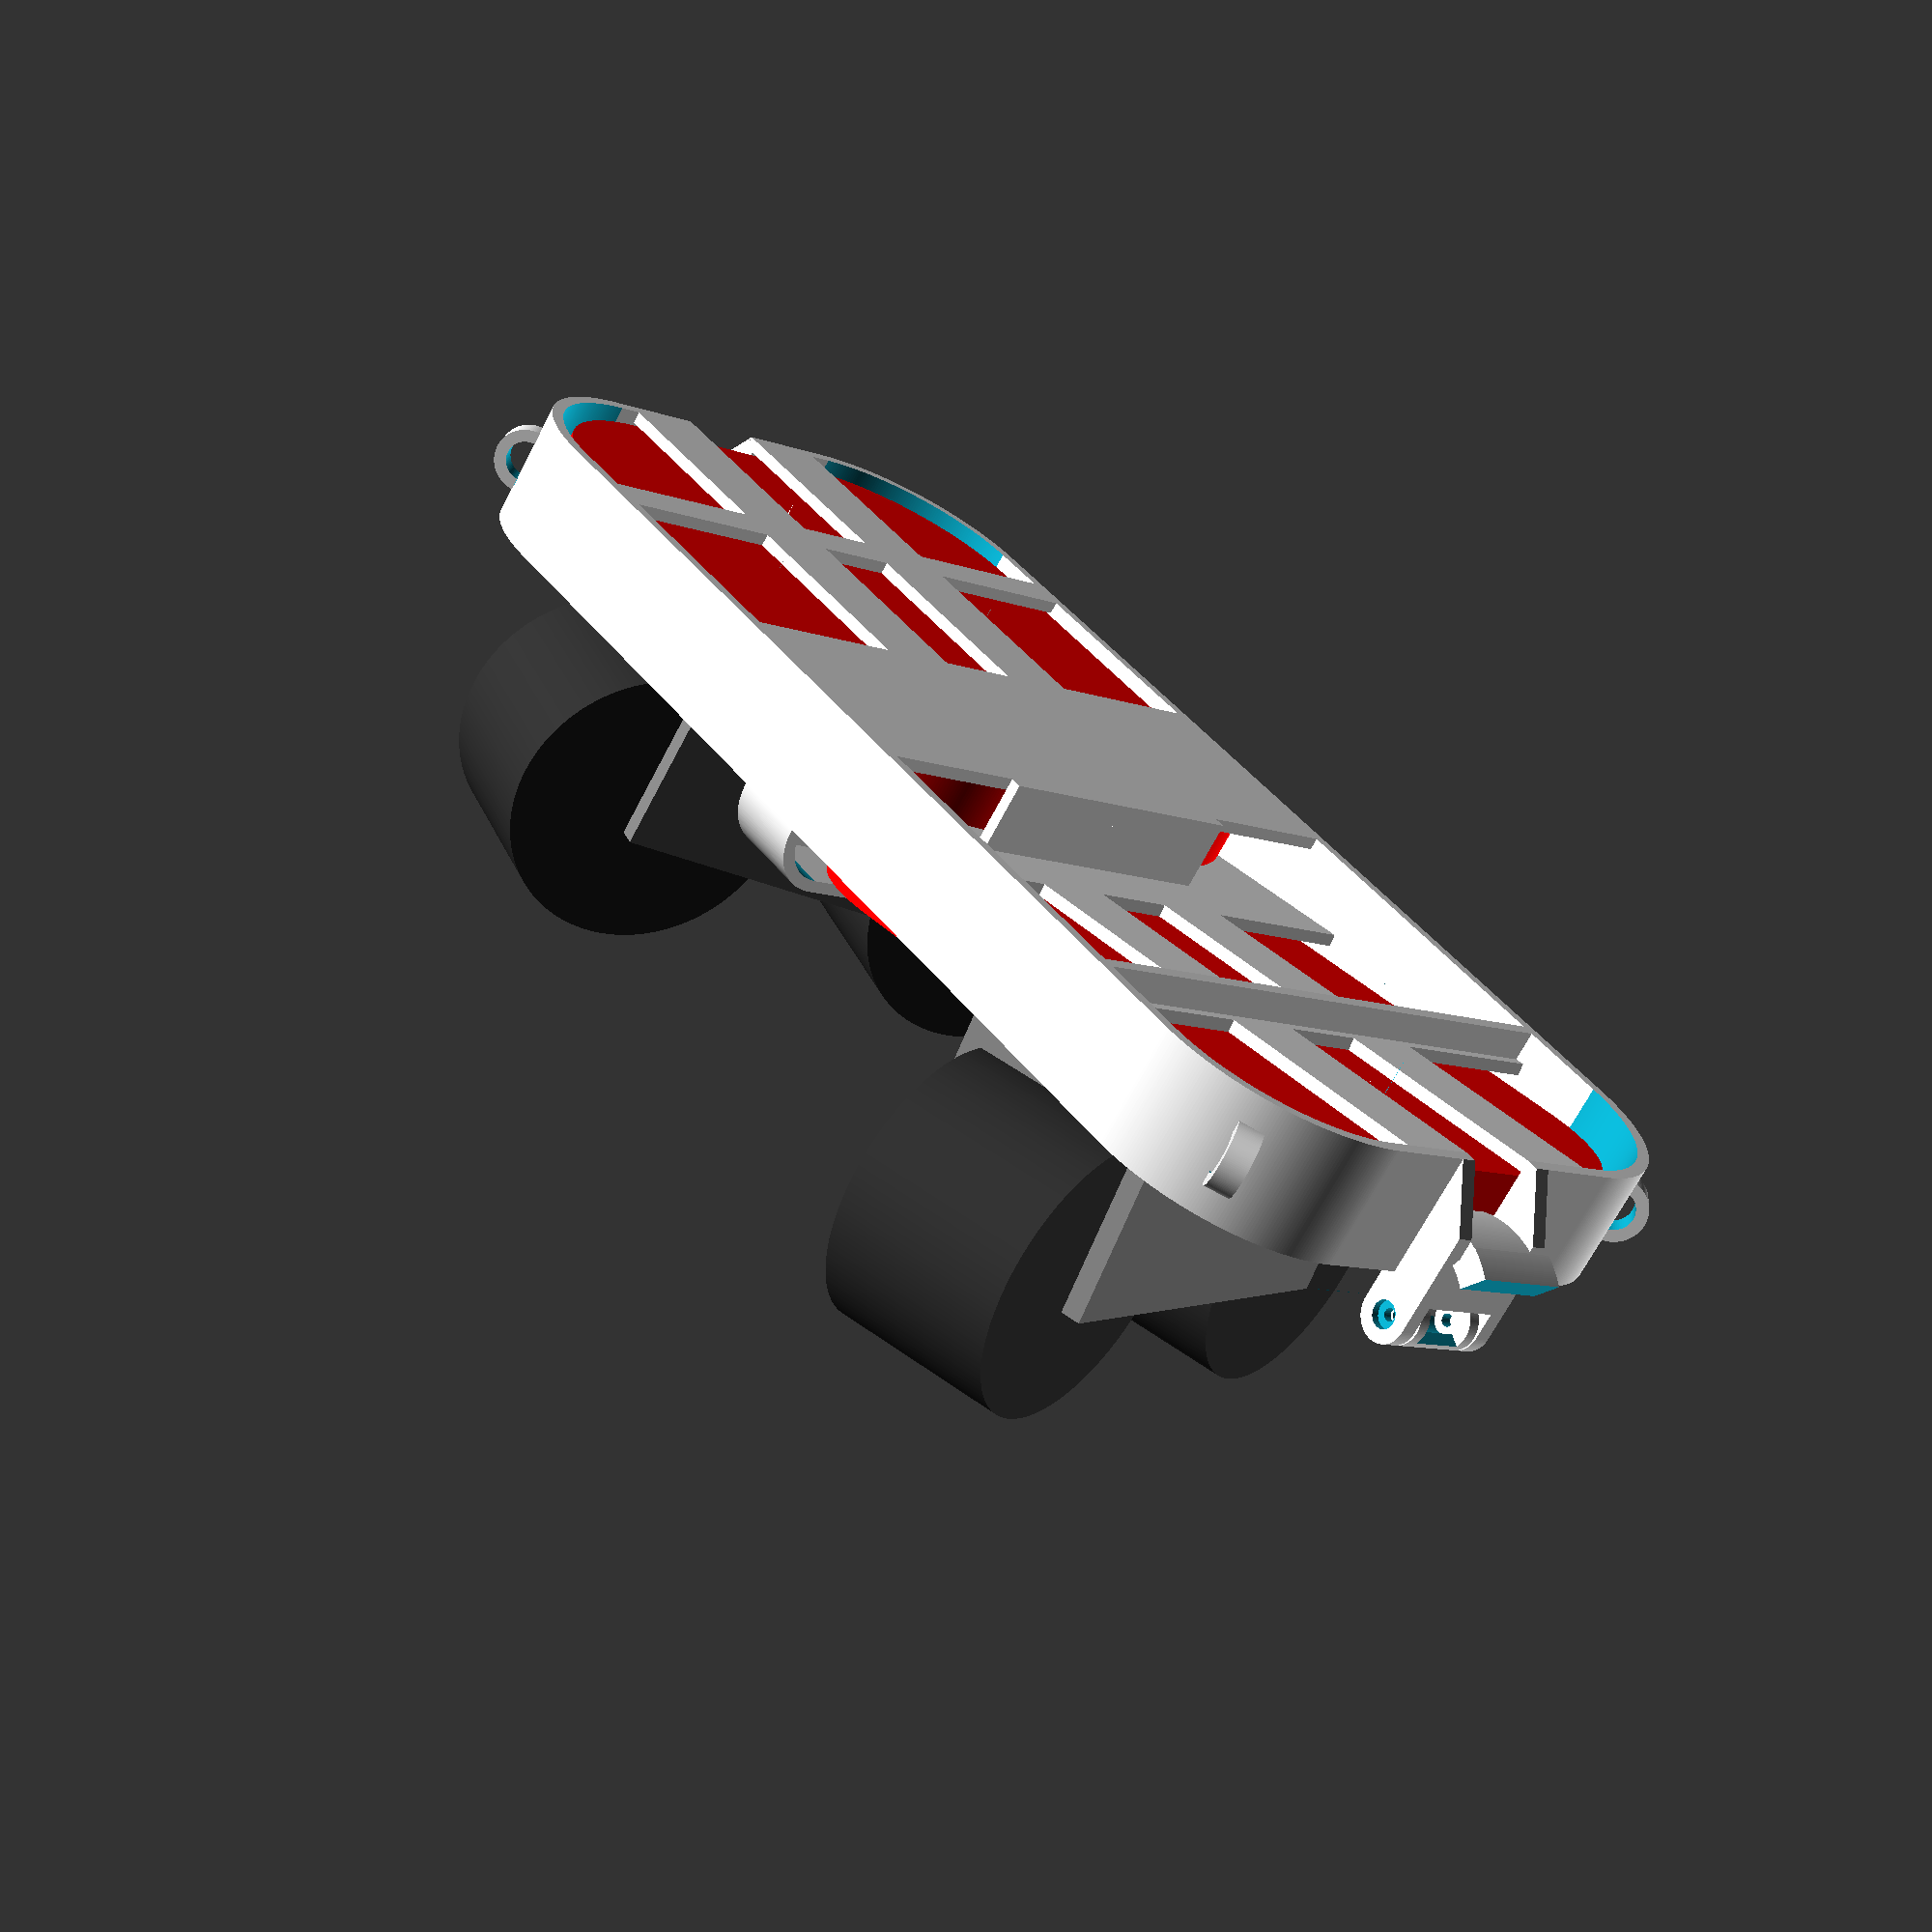
<openscad>
$fa = 1;
$fs = 0.4;

skate_width = 143; // measured
skate_length = 172; // measured
gap_around_skate = 2;
wall_width = 3;
wall_height = 30;
latch_length = 30;
latch_width = 20;
deck_thickness = 12; // measured
clip_thickness = 3;
clip_wall_width = 3;
spring_axle_length = 14; // measured
spring_axle_diameter = 7; // measured
spring_arm_length = 21; // measured from axle center
bolt_diameter = 3;
corner_radius = 40;
skate_overlap = 25;
spring_wire_width = 1.3;
cliphouse_wall_width = 3;
cliphouse_side_wall_width = 5;
clip_width = spring_axle_length + 2 * clip_wall_width;
epsilon = 0.01;
gap = 0.8; // tried 0.5 but it was slightly too low

module slice(h, r, a,start=0){
    difference(){
        cylinder(h=h, r=r);
        rotate([0,0,a])
        translate([-r,0,-epsilon]) cube([r*2,r,h+epsilon*2]);
        rotate([0,0,start])
        translate([-r,-r,-epsilon*2]) cube([r*2,r,h+epsilon*4]);
    }
}

module arc(h, r, a, w, start=0){
    difference() {
        slice(h=h, r=r, a=a, start=start);
        translate([0,0,-epsilon]) cylinder(h=h+2*epsilon, r=r-w);
    }
}

module prism(l, w, h){
    polyhedron(
        points=[[0,0,0], [l,0,0], [l,w,0], [0,w,0], [0,w,h], [l,w,h]],
        faces=[[0,1,2,3],[5,4,3,2],[0,4,5,1],[0,3,4],[5,2,1]]);
}

module ring(h, rinner, router) {
    difference() {
        union() {
            cylinder(h=h,r=router);
        }
        translate([0,0,-epsilon])
        cylinder(h=h+epsilon*2,r=rinner);
    }
}

module spring() {
    // axle
    translate([0,0,spring_arm_length])
    rotate([0,90,0])
    cylinder(h=spring_axle_length,r=spring_axle_diameter / 2);
    // arms
    translate([spring_wire_width/2,-spring_axle_diameter / 2 + spring_wire_width/2,0])
    cylinder(h=spring_arm_length,r=spring_wire_width/2);
    translate([spring_axle_length - spring_wire_width/2,spring_axle_diameter / 2 - spring_wire_width/2,0])
    cylinder(h=spring_arm_length,r=spring_wire_width/2);
    // hands
    translate([0,-spring_axle_diameter / 2 + spring_wire_width / 2, spring_wire_width/2])
    rotate([0,90,0])
    cylinder(h=spring_axle_length*0.75,r=spring_wire_width/2);
    translate([0.25 * spring_axle_length,spring_axle_diameter / 2 - spring_wire_width / 2, spring_wire_width/2])
    rotate([0,90,0])
    cylinder(h=spring_axle_length*0.75,r=spring_wire_width/2);
}

module corner() {
    arc(h=wall_height, w=wall_width, r=corner_radius, a=90);

    translate([corner_radius*0.7,corner_radius*0.7,15])
    rotate([0,90,315])
    arc(h=wall_width*2, w=wall_width, r=8, a=180);
}

module bridge() {
    bridge_radius = 15;
    bridge_size = 20;
    bridge_offset = skate_length - skate_overlap - wall_width;

    // side
    translate([
        skate_width / 2 + gap_around_skate - bridge_radius + wall_width,
        bridge_offset + bridge_size,
        wall_height])
        rotate([90, 0, 0])
            arc(h = bridge_size, w = wall_width, r = bridge_radius, a = 90);
    
    // roof
    translate([0, bridge_offset, wall_height + bridge_radius - wall_width])
        cube([skate_width / 2 + gap_around_skate - bridge_radius + wall_width, bridge_size, wall_width]);

    // back plate
    translate([0, bridge_offset, wall_height - wall_width])
        cube([skate_width / 2 + gap_around_skate + wall_width - bridge_radius + epsilon,
              wall_width,
              bridge_radius]);

    translate([-epsilon,bridge_offset,wall_height-wall_width])
        cube([skate_width / 2 + gap_around_skate + epsilon*2, wall_width, wall_width+epsilon]);

    translate([skate_width / 2 + gap_around_skate - bridge_radius + wall_width,
               bridge_offset + wall_width,
               wall_height])
        rotate([90, 0, 0])
            slice(h = wall_width, r = bridge_radius, a = 90);

}

module side_wall() {
    translate([skate_width / 2 + gap_around_skate,
               corner_radius-epsilon,
               0])
    cube([wall_width,
          skate_length * 2 - skate_overlap - (corner_radius-wall_width) * 2 + 2 * epsilon + 2,
          wall_height]);

    bridge();

    // upper platform:
    translate([-clip_width / 2 - gap,
               epsilon + wall_width + skate_length * 2 - skate_overlap + 2,
               0])
    rotate([7, 0, 180])
    cube([20, 176, wall_width]);

    translate([epsilon, epsilon + wall_width + skate_length * 2 - skate_overlap + 2, 0])
    rotate([7, 0, 180])
    translate([0, 126, 0])
    cube([skate_width / 2 + gap_around_skate + epsilon*2, 50, wall_width]);

    translate([epsilon,
               epsilon + wall_width + skate_length * 2 - skate_overlap + 2,
               0])
    rotate([0, 0, 180])
    rotate([7, 0, 0])
    translate([0, 58, 0])
    cube([skate_width / 2 + gap_around_skate + epsilon * 2,
          10,
          wall_width]);

    // support for upper platform:
    translate([-epsilon, 261, 0])
    cube([skate_width / 2 + gap_around_skate + epsilon * 2,
          wall_width,
          10]);

    // lower platform:
    translate([-epsilon, 55, 0])
        cube([skate_width / 2 + gap_around_skate + epsilon * 2,
              10,
              wall_width]);
    translate([-epsilon, 120, 0])
        cube([skate_width / 2 + gap_around_skate + epsilon * 2,
              skate_length + gap_around_skate * 2 - 120 + wall_width + epsilon,
              wall_width]);
    translate([clip_width/2 + gap, 0, 0])
        cube([20, 130, wall_width]);

    // backstop:
    translate([-epsilon, skate_length + gap_around_skate * 2 + wall_width])
        cube([skate_width / 4,
              wall_width, 20]);
}

module clip() {
    module side() {
        outer=spring_axle_diameter / 2 + clip_thickness;
        difference(){
            union(){
                rotate([0,90,0])
                    cylinder(h=clip_wall_width,r=outer);
                translate([0,
                           -spring_axle_diameter / 2,
                           -spring_arm_length])
                    cube([clip_thickness,
                          spring_axle_diameter + clip_thickness,
                          spring_arm_length]);

            }
            rotate([0,90,0])
                translate([0,0,-epsilon])
                    cylinder(h=clip_wall_width+2*epsilon,r=bolt_diameter/2);
        }
    }

    translate([0,spring_axle_diameter/2,-spring_arm_length])
        cube([clip_width, clip_thickness, spring_arm_length]);
    // side walls
    translate([0,0,0]) side();
    translate([spring_axle_length+cliphouse_wall_width,0,0]) side();

    difference(){
        union() {
            translate([clip_width, 0, 0])
                rotate([-90, 0, 90])
                    arc(h = clip_width,
                        r = spring_arm_length + 4,
                        a = 140,
                        w = 4);
            translate([clip_width, 0, 0])
                rotate([-90, 0, 90])
                    arc(h = clip_wall_width,
                        r = spring_arm_length + 4,
                        a = 140,
                        w = 5);
            translate([clip_wall_width, 0, 0])
                rotate([-90, 0, 90])
                    arc(h = clip_wall_width,
                        r = spring_arm_length + 4,
                        a = 140,
                        w = 5);
        }

        translate([0-epsilon,spring_axle_diameter/2+clip_thickness,-spring_arm_length*2])
            cube([clip_width+2*epsilon, spring_arm_length, spring_arm_length*2+epsilon]);
    }

    rotate([90, 0, 90])
    arc(h = clip_width,
        r = spring_axle_diameter / 2 + clip_thickness,
        a = 130,
        w = wall_width);
    
    translate([clip_width + 3, 0, 0])
        rotate([-90, 0, 90])
            arc(h = clip_width+2*3,
                r = spring_arm_length+6,
                a = 150,
                w = 7,
                start=134);
}

module cliphouse() {
    // back wall
    translate([-cliphouse_wall_width,
               -cliphouse_wall_width - spring_axle_diameter / 2,
               -18])
        cube([clip_width + 2 * cliphouse_wall_width,
              cliphouse_wall_width,
              13 - 2 * gap]);

    module side_wall() {
        difference() {
            union() {
                translate([0, 0, -25])
                cube([cliphouse_side_wall_width - gap,
                      spring_axle_diameter + 2 * cliphouse_wall_width,
                      25]);

                translate([0, cliphouse_wall_width+spring_axle_diameter/2, 0])
                rotate([0, 90, 0])
                cylinder(h = cliphouse_side_wall_width - gap,
                         r = spring_axle_diameter / 2 + cliphouse_wall_width);

                translate([0,0,-25])
                mirror([0,0,1])
                prism(cliphouse_side_wall_width - gap,
                      spring_axle_diameter + wall_width,
                      wall_width + deck_thickness + wall_width +
                       spring_arm_length - 25);
            }

            translate([-epsilon,
                       cliphouse_wall_width + spring_axle_diameter / 2,
                       0])
            rotate([0,90,0])
            cylinder(h = cliphouse_side_wall_width + 2 * epsilon,
                     r = bolt_diameter / 2);
        }
    }

    difference() {
        translate([-cliphouse_side_wall_width,
                   -cliphouse_wall_width - spring_axle_diameter / 2, 0])
        side_wall();

        translate([-cliphouse_side_wall_width - epsilon, 0, 0])
        rotate([0, 90, 0])
        cylinder(h = 2 + epsilon, r=5.5/2 + 0.5);
    }

    difference() {
        translate([clip_width + gap,
                   -cliphouse_wall_width - spring_axle_diameter / 2, 0])
        side_wall();

        translate([clip_width + cliphouse_side_wall_width - 4, 0, 0])
        rotate([0, 90, 0])
        cylinder(h = 4 + epsilon, r=5.5/2 * (2/sqrt(3)) + 0.5, $fn=6);
    }
}

module deck() {
    r=40;
    hull() {
        translate([r,r,0])
        cylinder(h=deck_thickness, r=r);
        translate([skate_width - r,r,0])
        cylinder(h=deck_thickness, r=r);
        translate([r, skate_length - r,0])
        cylinder(h=deck_thickness, r=r);
        translate([skate_width - r, skate_length - r,0])
        cylinder(h=deck_thickness, r=r);
    }
}

module skate(side) {
    color("red") deck();
    translate([skate_width/2,skate_length/2,30])
        rotate([0, 0, side == "left" ? 15 : -15])
            truck();
}

module truck() {
    translate([0,0,10])
    color("grey") cube([111,55,55],center=true);
    
    translate([52,0,30])
    rotate([90,0,0])
    color("#303030") cylinder(r=35,h=45,center=true);

    translate([-52,0,30])
    rotate([90,0,0])
    color("#303030") cylinder(r=35,h=45,center=true);
}

//translate([clip_wall_width,0,2*3+deck_thickness]) color("grey") spring();
//$t = 1;

module fullcorner() {
    translate([corner_radius - skate_width / 2 - gap_around_skate - wall_width,corner_radius,0])
    rotate([0,0,180])
    corner();
    translate([-skate_width / 2 - gap_around_skate + corner_radius - wall_width, 0, 0])
    cube([skate_width / 2 + gap_around_skate - corner_radius - clip_width / 2 + wall_width - gap,
          wall_width, wall_height]);
}

module one_end() {
    fullcorner();
    mirror([1,0,0]) fullcorner();

    phase = anim_phase();
    tflow = ($t * 8) - phase;

    aflow = (phase == 1 ? 1-tflow :
             phase == 2 ? 0 :
             phase == 3 ? tflow :
             phase == 6 ? 1-tflow :
             phase == 7 ? tflow :
             1);

    if (object == "all")
        translate([-clip_width / 2,
               -spring_axle_diameter/2,
               spring_arm_length+deck_thickness+2*3])
            rotate([23*aflow,0,0])
                clip();

    translate([-clip_width / 2,
           -spring_axle_diameter/2,
           wall_width + deck_thickness + wall_width + spring_arm_length])
    cliphouse();
}

/* animation:

0 paused while skates stored, clip locked.
1 move clip open
2 move skate out halfway
3 move clip closed + move skate out rest
4 pause
5 move skate back halfway
6 move clip open + move skate back rest
7 move clip closed

*/

function anim_phase() = floor($t * 8);

module skates() {
    phase = anim_phase();
    tflow = ($t * 8) - phase;

    move_out = 60;
    move_out_z_l = 15;
    move_out_z_r = 8;

    if (phase == 2) {
        translate([skate_width/2,3 + skate_length+2,3])
        rotate([14*tflow,0,180])
        skate("left");
        translate([
            -skate_width/2,
            3 + skate_length - skate_overlap,
            3 + deck_thickness + 12])
        rotate([-7 + 14 * tflow,0,0]) skate("right");
    } else if (phase == 3) {
        translate([skate_width/2, 3 + skate_length+2 - tflow * move_out, 3 + tflow*move_out_z_l])
        rotate([14*1,0,180])
        skate("left");
        translate([
            -skate_width/2,
            3 + skate_length - skate_overlap + tflow * move_out,
            3 + deck_thickness + 12 + tflow * move_out_z_r])
        rotate([-7 + 14 * 1,0,0]) skate("right");
    } else if (phase == 4) {
        translate([skate_width/2, 3 + skate_length+2 - move_out, 3 + move_out_z_l])
        rotate([14*1,0,180])
        skate("left");
        translate([
            -skate_width/2,
            3 + skate_length - skate_overlap + move_out,
            3 + deck_thickness + 12 + move_out_z_r])
        rotate([-7 + 14 * 1,0,0]) skate("right");
    } else if (phase == 5) {
        translate([skate_width / 2,
                   3 + skate_length + 2 - (1 - tflow) * move_out,
                   3 + (1 - tflow)*move_out_z_l])
        rotate([14*1, 0, 180])
        skate("left");
        translate([
            -skate_width/2,
            3 + skate_length - skate_overlap + (1 - tflow) * move_out,
            3 + deck_thickness + 12 + (1 - tflow) * move_out_z_r])
        rotate([-7 + 14 * 1,0,0]) skate("right");
    } else if (phase == 6) {
        translate([skate_width / 2, 3 + skate_length+2,3])
        rotate([14*(1 - tflow), 0, 180])
        skate("left");
        translate([
            -skate_width/2,
            3 + skate_length - skate_overlap,
            3 + deck_thickness + 12])
            rotate([-7 + 14 * (1 - tflow),0,0]) skate("right");
    } else {
        translate([skate_width/2,3 + skate_length+2,3])
        rotate([0,0,180])
        skate("left");
        translate([
            -skate_width / 2,
            3 + skate_length - skate_overlap,
            3 + deck_thickness + 12])
            rotate([-7,0,0]) skate("right");
    }
}

module device() {
    side_wall();
    mirror([1, 0, 0]) side_wall();

    one_end();
    translate([0, 2 * skate_length - skate_overlap + 8,0])
        mirror([0, 1, 0])
            one_end();
}

object = "all";

if (object == "frame" || object == "all") {
  device();
}

if (object == "skates" || object == "all") {
  skates();
}

if (object == "clip") {
  clip();
}

</openscad>
<views>
elev=68.4 azim=218.5 roll=152.4 proj=p view=solid
</views>
